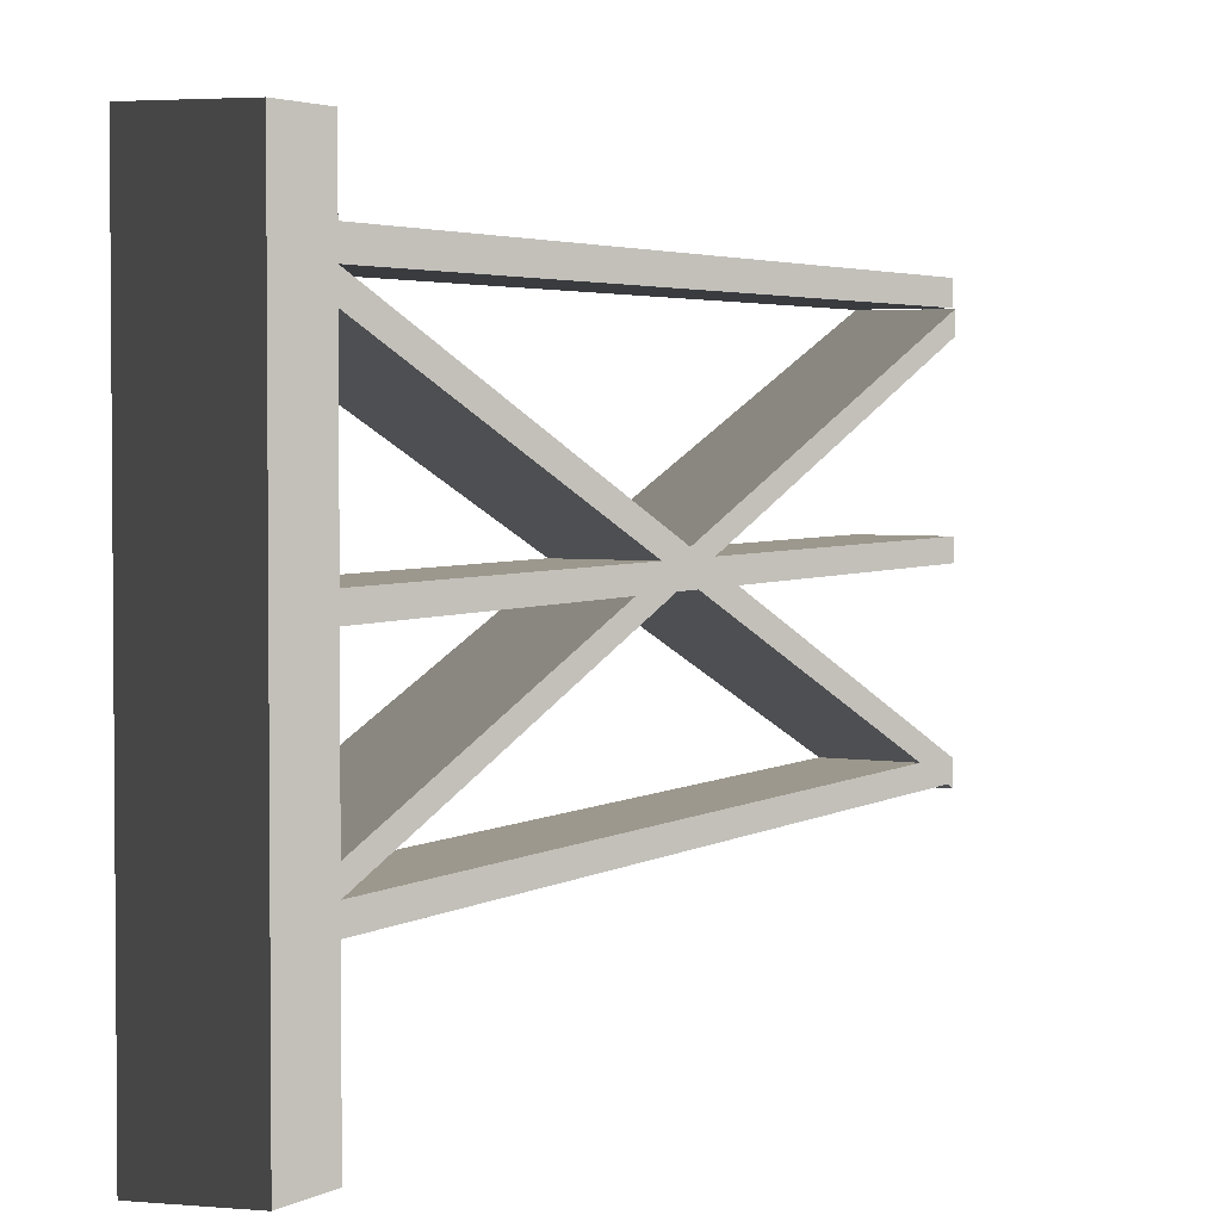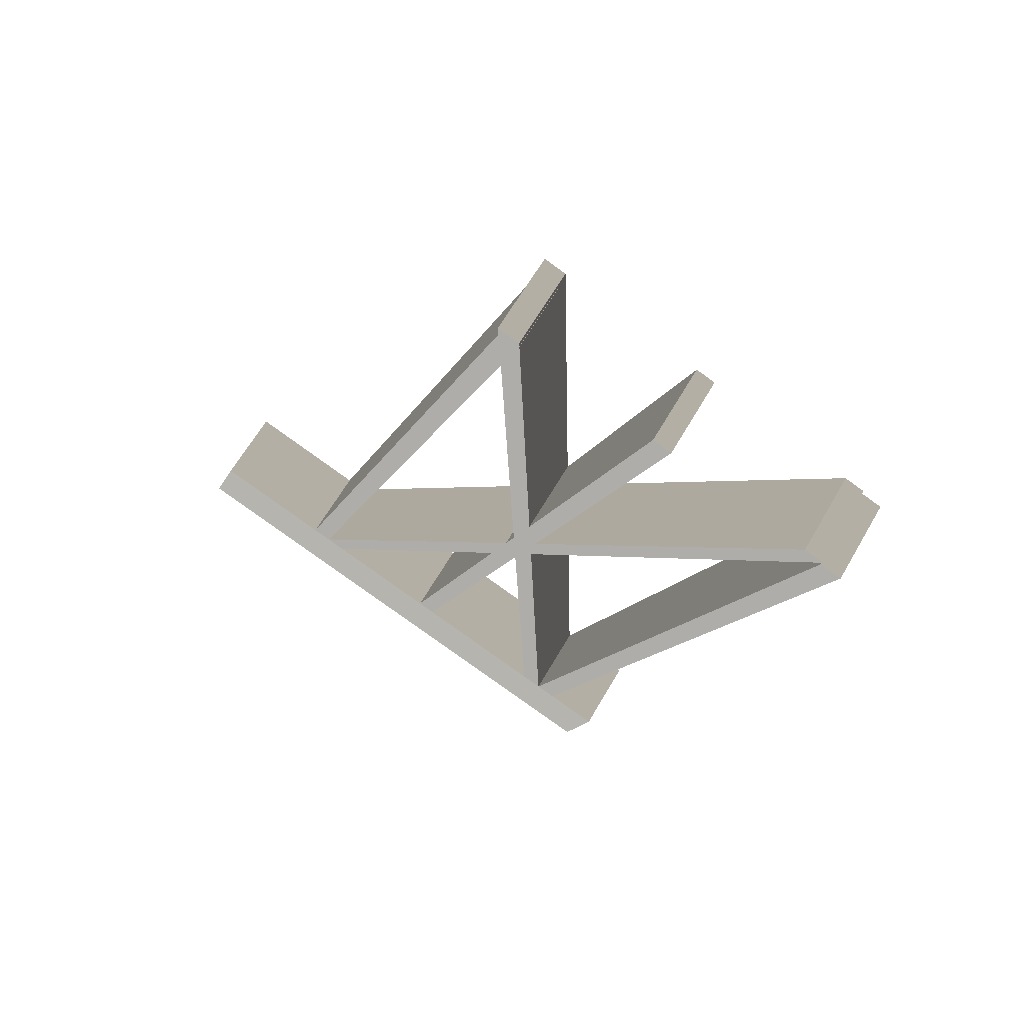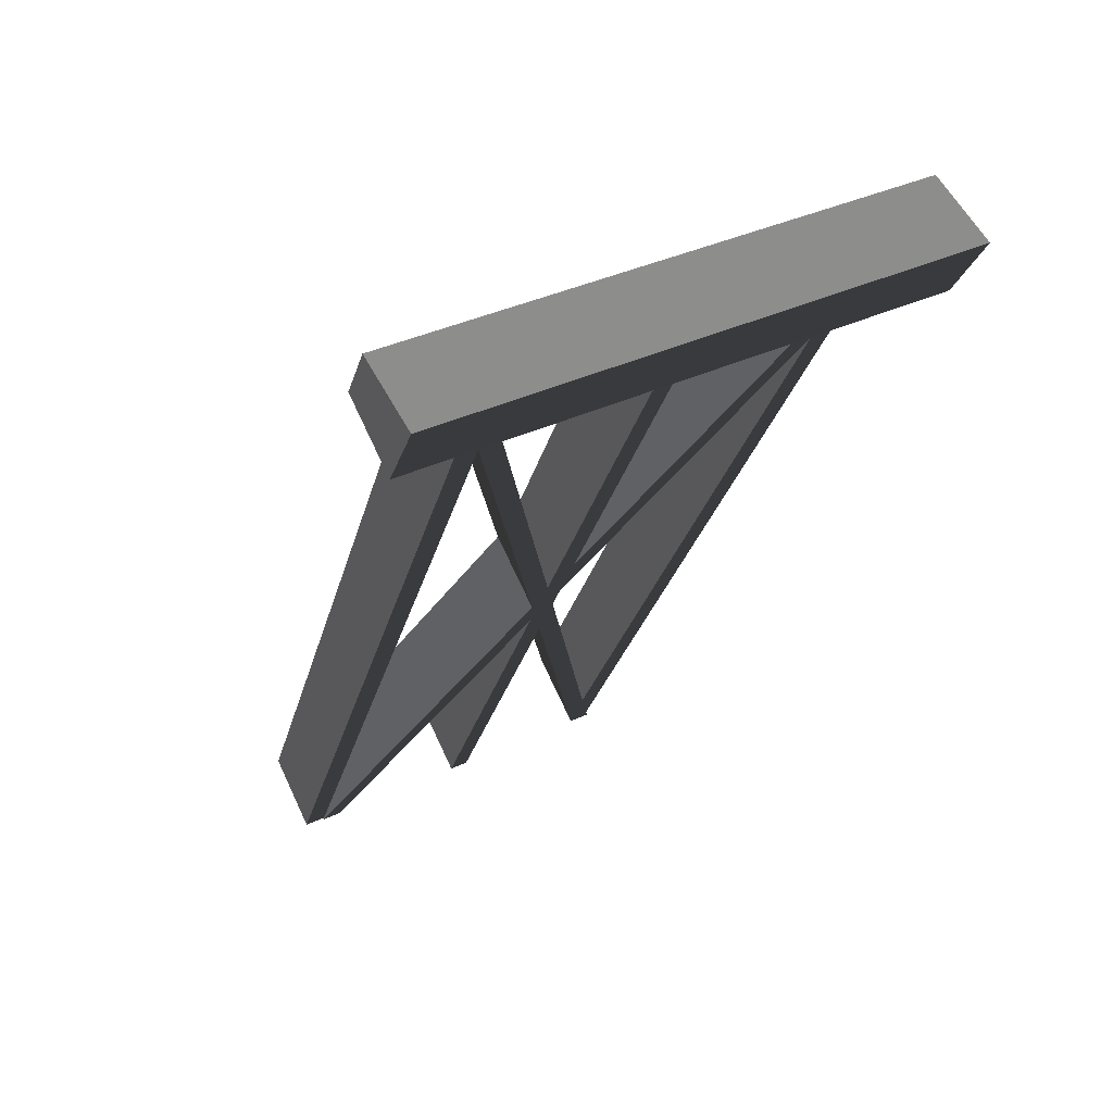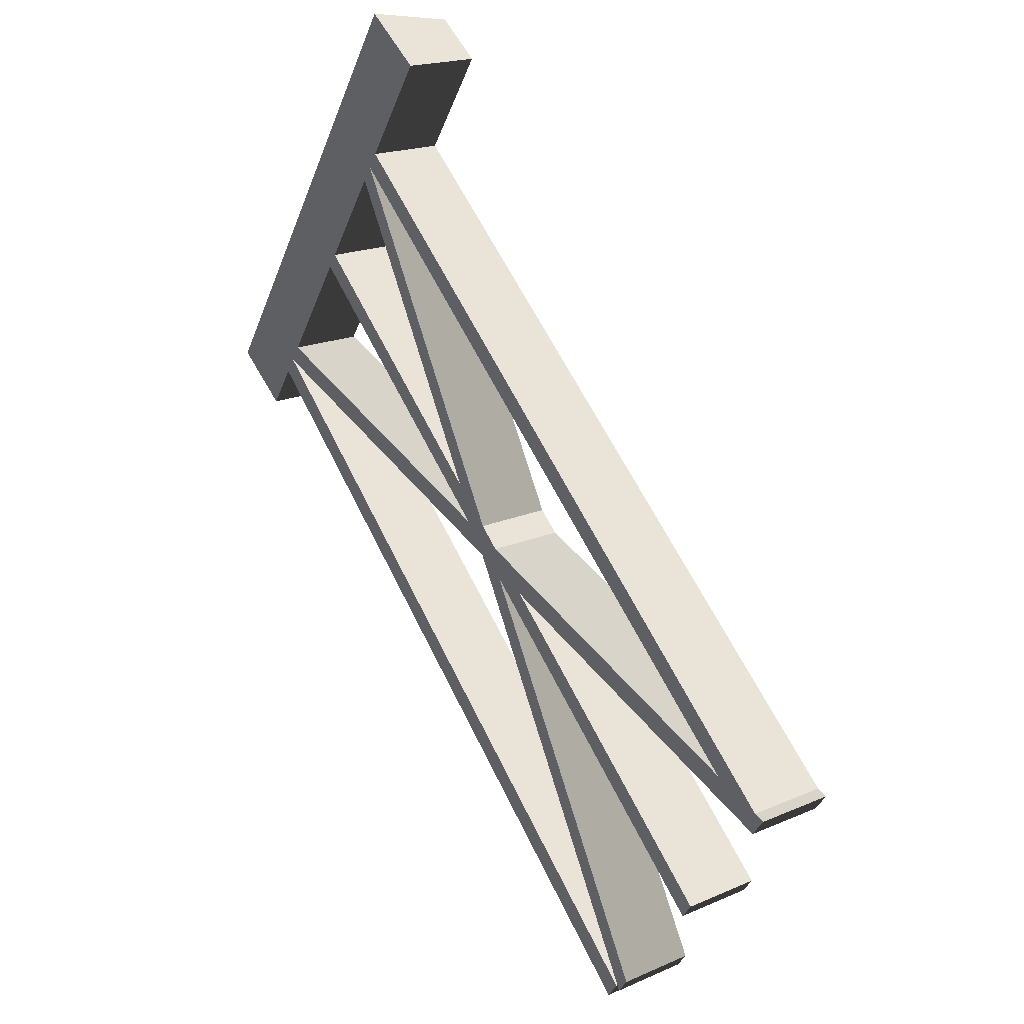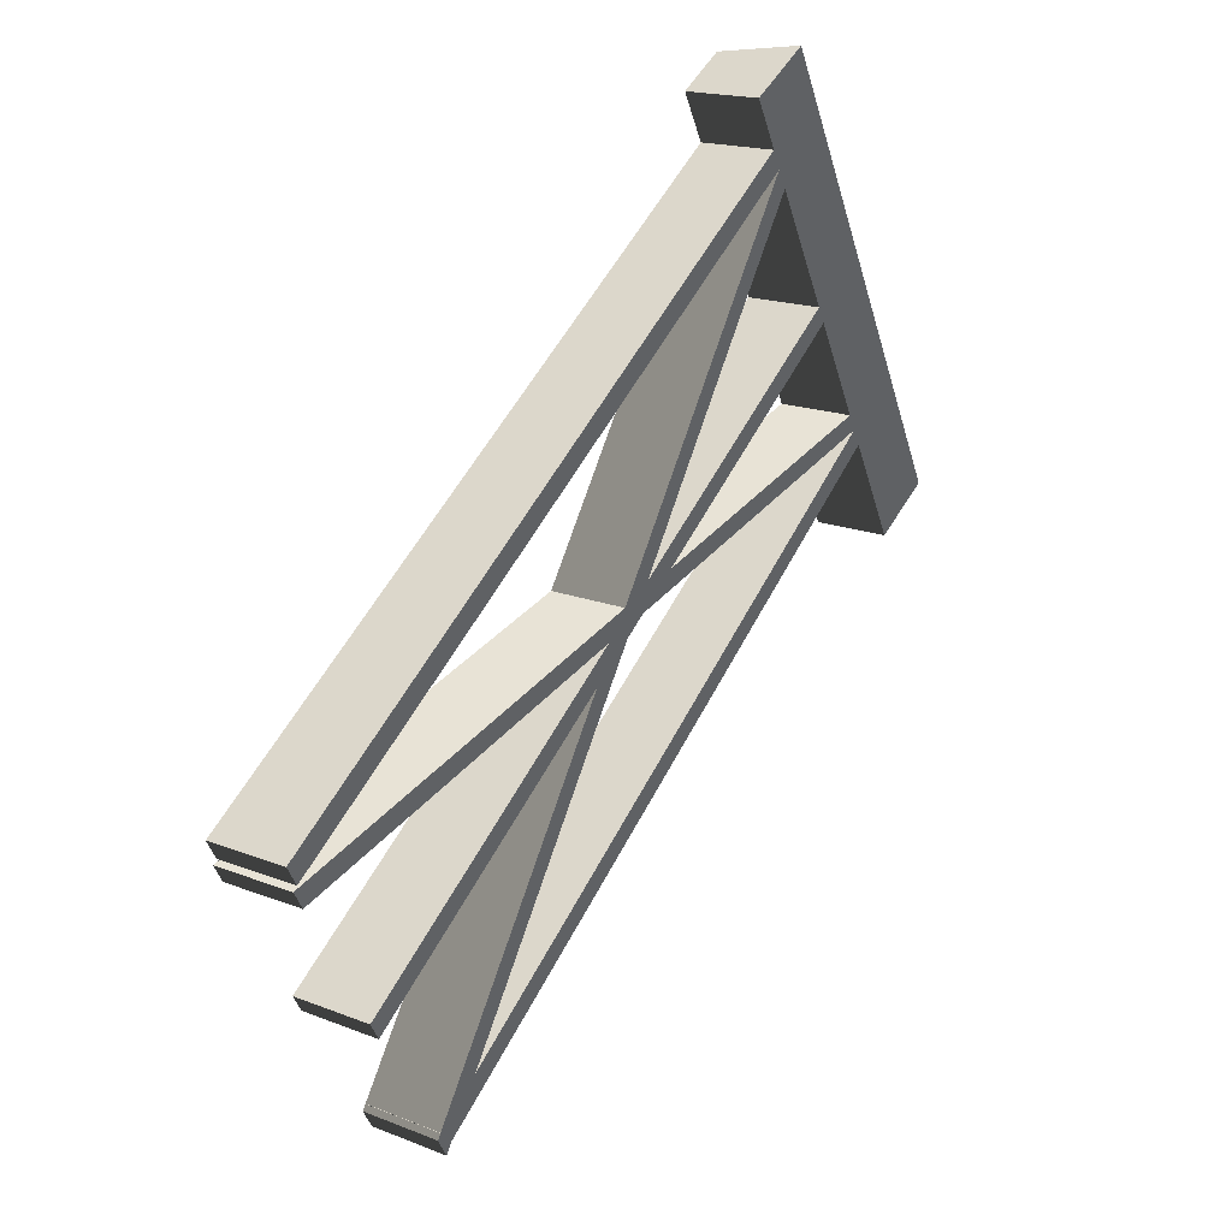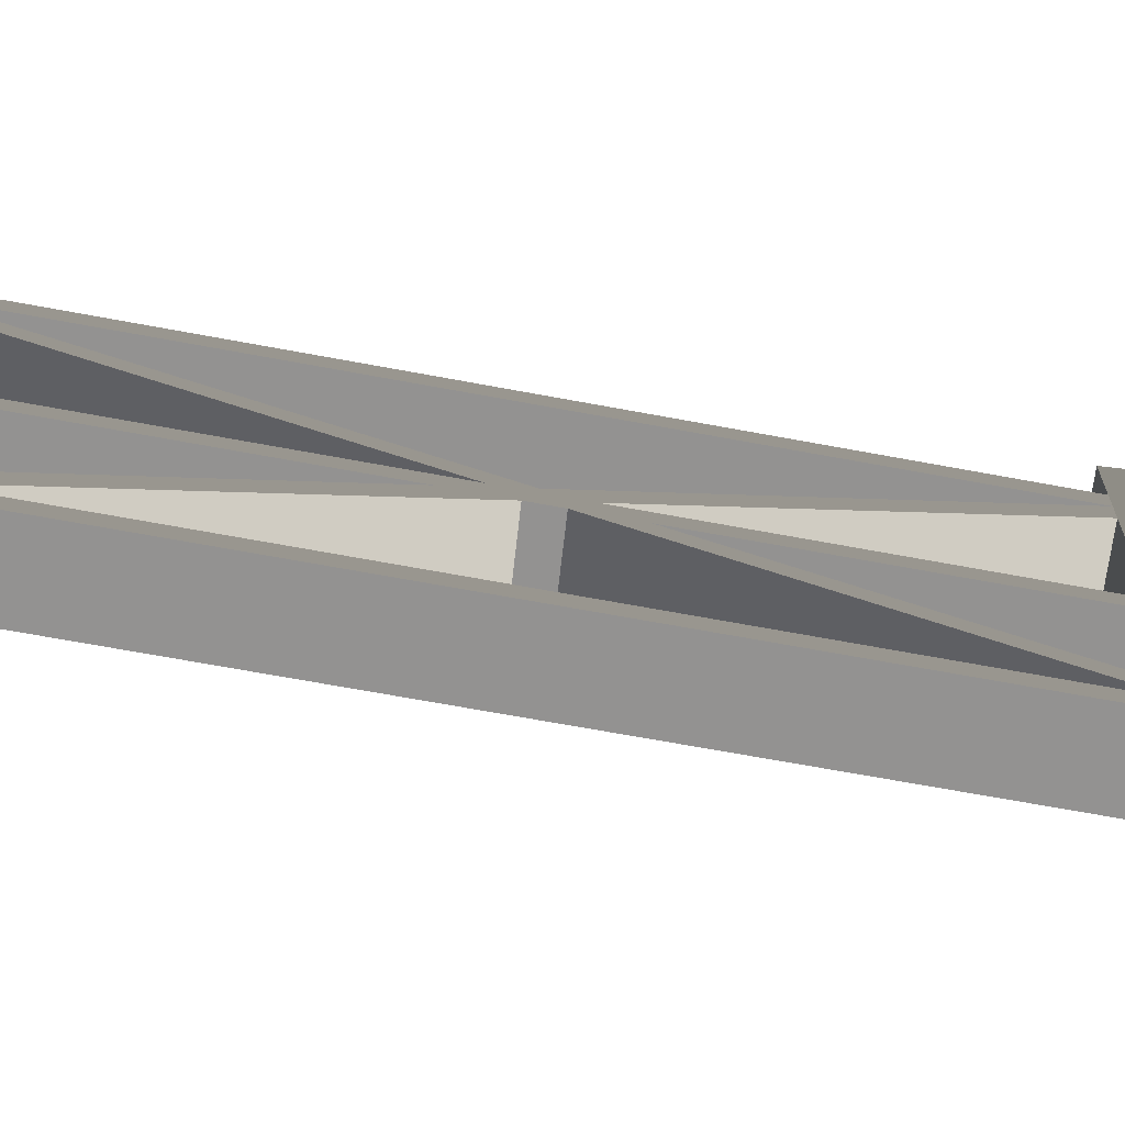
<metadata>
{"format":"obj","ext":"obj","renderer":"f3d","projection":"perspective","resolution":1024,"background":"white","views":[{"elev":3.1,"azim":-1.2,"up":"+Y"},{"elev":-79.3,"azim":54.1,"up":"+Z"},{"elev":39.0,"azim":-120.1,"up":"+Z"},{"elev":-40.3,"azim":-19.9,"up":"+Z"},{"elev":-46.5,"azim":-163.9,"up":"+Z"},{"elev":-66.5,"azim":-128.1,"up":"+Y"}]}
</metadata>
<code>
v -0.1739 1.717 0.06931
v -0.03973 1.717 -0.1518
v 0.1739 1.717 -0.01981
v 0.07375 1.717 0.1518
v -0.1739 -1.653e-06 0.06931
v 0.07375 -1.653e-06 0.1518
v 0.1739 -1.653e-06 -0.01981
v -0.03973 -1.653e-06 -0.1518
v -0.1739 -1.653e-06 0.06931
v -0.1739 0.399 0.06931
v 0.07375 0.399 0.1518
v 0.07375 -1.653e-06 0.1518
v 0.07375 0.4621 0.1518
v -0.1739 0.4621 0.06931
v 0.07375 0.5239 0.1518
v -0.1739 0.5239 0.06931
v 0.07375 0.898 0.1518
v -0.1739 0.898 0.06931
v 0.07375 0.9589 0.1518
v -0.1739 0.9589 0.06931
v 0.07375 1.402 0.1518
v -0.1739 1.402 0.06931
v 0.07375 1.471 0.1518
v -0.1739 1.471 0.06931
v 0.07375 1.538 0.1518
v -0.1739 1.538 0.06931
v 0.07375 1.717 0.1518
v -0.1739 1.717 0.06931
v 0.07375 -1.653e-06 0.1518
v 0.07375 0.399 0.1518
v 0.1739 0.399 -0.01981
v 0.1739 -1.653e-06 -0.01981
v 0.1739 0.4621 -0.01981
v 0.07375 0.4621 0.1518
v 0.1739 0.5239 -0.01981
v 0.07375 0.5239 0.1518
v 0.1739 0.898 -0.01981
v 0.07375 0.898 0.1518
v 0.1739 0.9589 -0.01981
v 0.07375 0.9589 0.1518
v 0.1739 1.402 -0.01981
v 0.07375 1.402 0.1518
v 0.1739 1.471 -0.01981
v 0.07375 1.471 0.1518
v 0.1739 1.538 -0.01981
v 0.07375 1.538 0.1518
v 0.1739 1.717 -0.01981
v 0.07375 1.717 0.1518
v 0.1739 -1.653e-06 -0.01981
v 0.1739 0.399 -0.01981
v -0.03973 0.399 -0.1518
v -0.03973 -1.653e-06 -0.1518
v -0.03973 -1.653e-06 -0.1518
v -0.03973 0.399 -0.1518
v -0.1739 0.399 0.06931
v -0.1739 -1.653e-06 0.06931
v -0.1739 0.4621 0.06931
v -0.03973 0.4621 -0.1518
v -0.03973 1.471 -0.1518
v -0.03973 1.538 -0.1518
v -0.1739 1.538 0.06931
v -0.1739 1.471 0.06931
v -0.03973 1.402 -0.1518
v -0.1739 1.402 0.06931
v -0.03973 0.9589 -0.1518
v -0.1739 0.9589 0.06931
v -0.03973 0.898 -0.1518
v -0.1739 0.898 0.06931
v -0.03973 0.5239 -0.1518
v -0.1739 0.5239 0.06931
v -0.03973 0.4621 -0.1518
v -0.1739 0.4621 0.06931
v -0.1739 1.717 0.06931
v -0.03973 1.717 -0.1518
v 1.422 1.472 -2.424
v 1.422 1.54 -2.424
v 1.208 1.54 -2.556
v 1.208 1.472 -2.556
v 1.43 0.3869 -2.441
v 1.43 0.456 -2.441
v 1.217 0.456 -2.573
v 1.217 0.3869 -2.573
v 0.1739 0.9589 -0.01981
v 0.1739 1.402 -0.01981
v -0.03973 1.402 -0.1518
v -0.03973 0.9589 -0.1518
v 1.43 0.898 -2.441
v 1.43 0.9589 -2.441
v 1.217 0.9589 -2.573
v 1.217 0.898 -2.573
v 0.1739 0.5239 -0.01981
v 0.1739 0.898 -0.01981
v -0.03973 0.898 -0.1518
v -0.03973 0.5239 -0.1518
v 1.43 1.409 -2.441
v 1.43 1.471 -2.441
v 1.217 1.471 -2.573
v 1.217 1.409 -2.573
v 0.1739 1.402 -0.01981
v 1.43 0.3869 -2.441
v 1.217 0.3869 -2.573
v -0.03973 1.402 -0.1518
v -0.03973 1.402 -0.1518
v 1.217 0.3869 -2.573
v 1.217 0.456 -2.573
v -0.03973 1.471 -0.1518
v 1.208 1.472 -2.556
v 1.208 1.54 -2.556
v -0.03973 1.538 -0.1518
v -0.03973 1.471 -0.1518
v 1.217 0.456 -2.573
v 1.43 0.456 -2.441
v 0.1739 1.471 -0.01981
v 0.1739 1.471 -0.01981
v 1.43 0.456 -2.441
v 1.43 0.3869 -2.441
v 0.1739 1.402 -0.01981
v 0.1739 1.538 -0.01981
v 1.422 1.472 -2.424
v 1.422 1.54 -2.424
v 0.1739 0.898 -0.01981
v 1.43 0.898 -2.441
v 1.217 0.898 -2.573
v -0.03973 0.898 -0.1518
v -0.03973 0.898 -0.1518
v 1.217 0.898 -2.573
v 1.217 0.9589 -2.573
v -0.03973 0.9589 -0.1518
v -0.03973 0.9589 -0.1518
v 1.217 0.9589 -2.573
v 1.43 0.9589 -2.441
v 0.1739 0.9589 -0.01981
v 0.1739 0.9589 -0.01981
v 1.43 0.9589 -2.441
v 1.43 0.898 -2.441
v 0.1739 0.898 -0.01981
v 0.1739 0.4621 -0.01981
v 1.43 1.409 -2.441
v 1.217 1.409 -2.573
v -0.03973 0.4621 -0.1518
v -0.03973 0.4621 -0.1518
v 1.217 1.409 -2.573
v 1.217 1.471 -2.573
v -0.03973 0.5239 -0.1518
v -0.03973 0.399 -0.1518
v 1.208 0.4632 -2.556
v 1.208 0.4001 -2.556
v -0.03973 0.5239 -0.1518
v 1.217 1.471 -2.573
v 1.43 1.471 -2.441
v 0.1739 0.5239 -0.01981
v 0.1739 0.5239 -0.01981
v 1.43 1.471 -2.441
v 1.43 1.409 -2.441
v 0.1739 0.4621 -0.01981
v 1.422 0.4632 -2.424
v 1.422 0.4001 -2.424
v 0.1739 0.399 -0.01981
v 0.1739 1.538 -0.01981
v 0.1739 1.717 -0.01981
v -0.03973 1.717 -0.1518
v -0.03973 1.538 -0.1518
v 1.422 0.4001 -2.424
v 1.422 0.4632 -2.424
v 1.208 0.4632 -2.556
v 1.208 0.4001 -2.556
v 0.1739 1.471 -0.01981
v 1.422 1.472 -2.424
v 1.208 1.472 -2.556
v -0.03973 1.471 -0.1518
v -0.03973 1.538 -0.1518
v 1.208 1.54 -2.556
v 1.422 1.54 -2.424
v 0.1739 1.538 -0.01981
v 0.1739 0.399 -0.01981
v 1.422 0.4001 -2.424
v 1.208 0.4001 -2.556
v -0.03973 0.399 -0.1518
v -0.03973 0.4621 -0.1518
v 1.208 0.4632 -2.556
v 1.422 0.4632 -2.424
v 0.1739 0.4621 -0.01981
g polySurface103_1713_186
f 1 3 2
f 1 4 3
f 5 7 6
f 5 8 7
f 9 11 10
f 9 12 11
f 10 11 13
f 10 13 14
f 14 13 15
f 14 15 16
f 16 15 17
f 16 17 18
f 18 17 19
f 18 19 20
f 20 19 21
f 20 21 22
f 22 21 23
f 22 23 24
f 24 23 25
f 24 25 26
f 26 25 27
f 26 27 28
f 29 31 30
f 29 32 31
f 30 31 33
f 30 33 34
f 34 33 35
f 34 35 36
f 36 35 37
f 36 37 38
f 38 37 39
f 38 39 40
f 40 39 41
f 40 41 42
f 42 41 43
f 42 43 44
f 44 43 45
f 44 45 46
f 46 45 47
f 46 47 48
f 49 51 50
f 49 52 51
f 53 55 54
f 53 56 55
f 54 55 57
f 54 57 58
f 59 61 60
f 59 62 61
f 63 62 59
f 63 64 62
f 65 64 63
f 65 66 64
f 67 66 65
f 67 68 66
f 69 68 67
f 69 70 68
f 71 70 69
f 71 72 70
f 60 61 73
f 60 73 74
f 75 77 76
f 75 78 77
f 79 81 80
f 79 82 81
f 83 85 84
f 83 86 85
f 87 89 88
f 87 90 89
f 91 93 92
f 91 94 93
f 95 97 96
f 95 98 97
f 99 101 100
f 99 102 101
f 103 105 104
f 103 106 105
f 106 108 107
f 106 109 108
f 110 112 111
f 110 113 112
f 114 116 115
f 114 117 116
f 118 114 119
f 118 119 120
f 121 123 122
f 121 124 123
f 125 127 126
f 125 128 127
f 129 131 130
f 129 132 131
f 133 135 134
f 133 136 135
f 137 139 138
f 137 140 139
f 141 143 142
f 141 144 143
f 145 141 146
f 145 146 147
f 148 150 149
f 148 151 150
f 152 154 153
f 152 155 154
f 155 157 156
f 155 158 157
f 159 161 160
f 159 162 161
f 163 165 164
f 163 166 165
f 167 169 168
f 167 170 169
f 171 173 172
f 171 174 173
f 175 177 176
f 175 178 177
f 179 181 180
f 179 182 181

</code>
